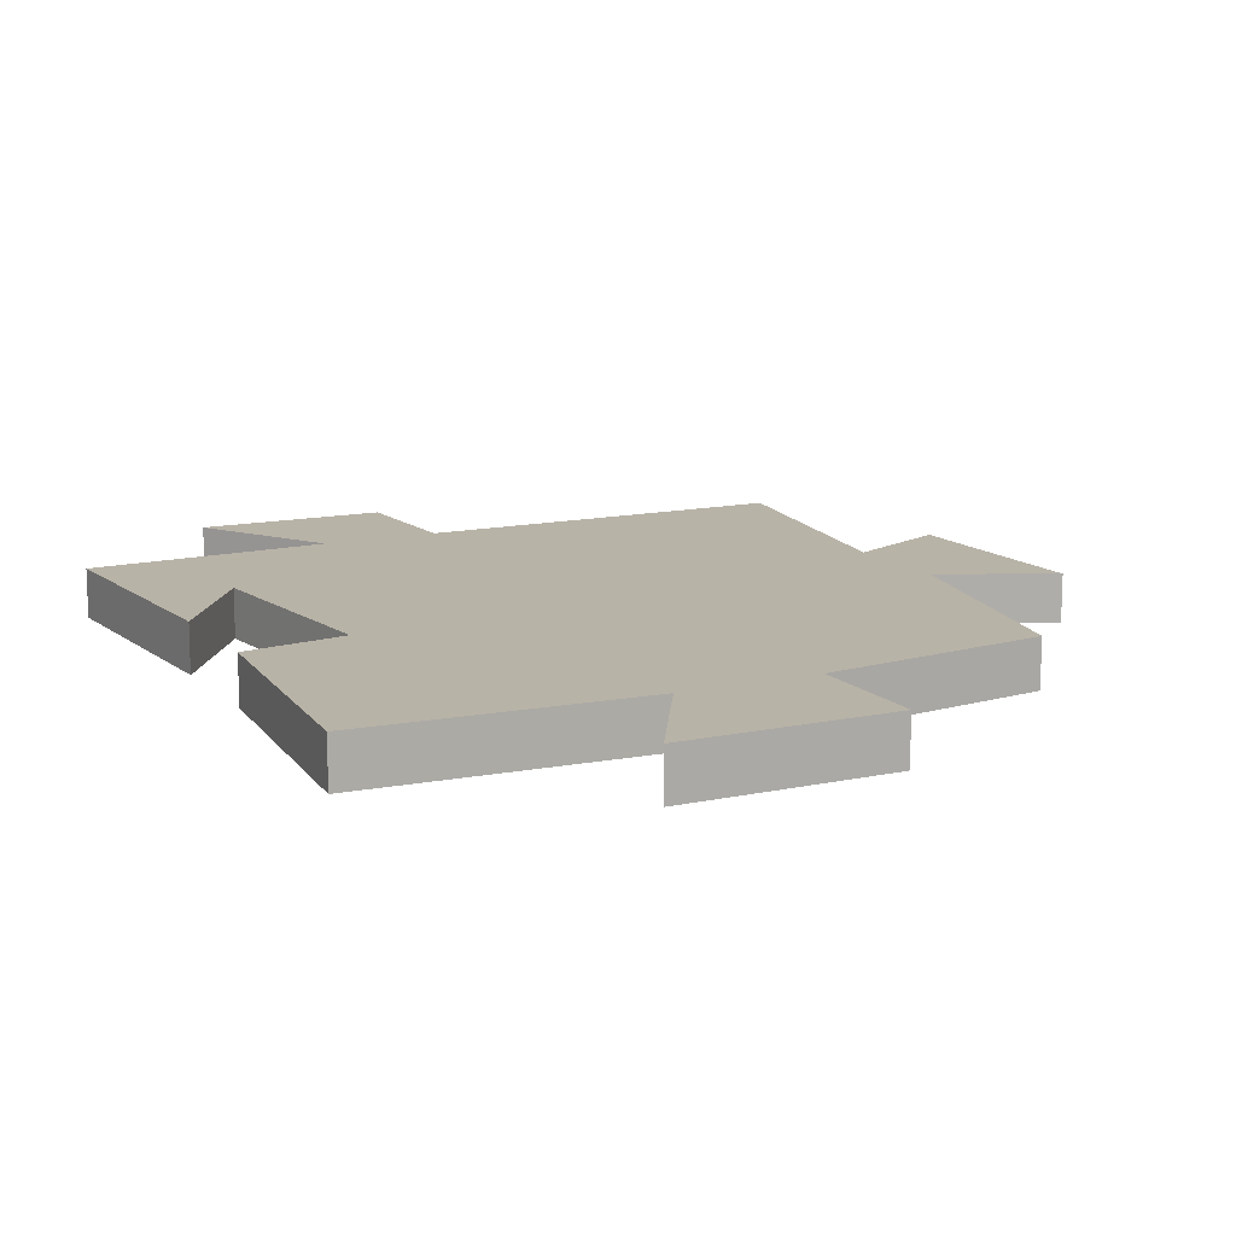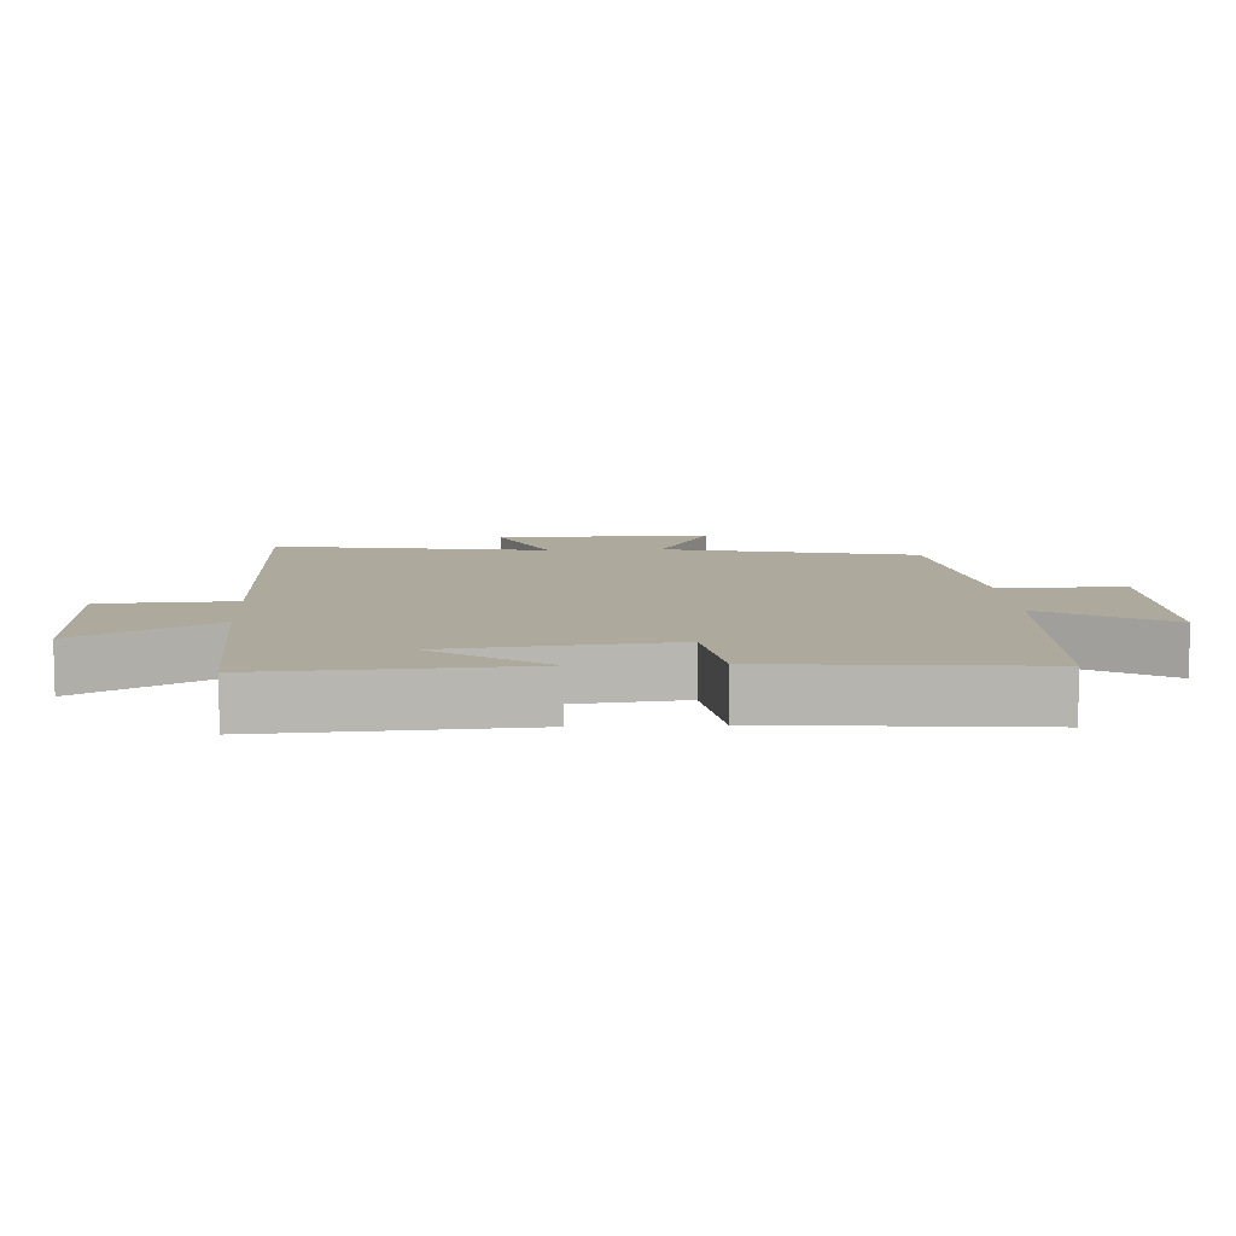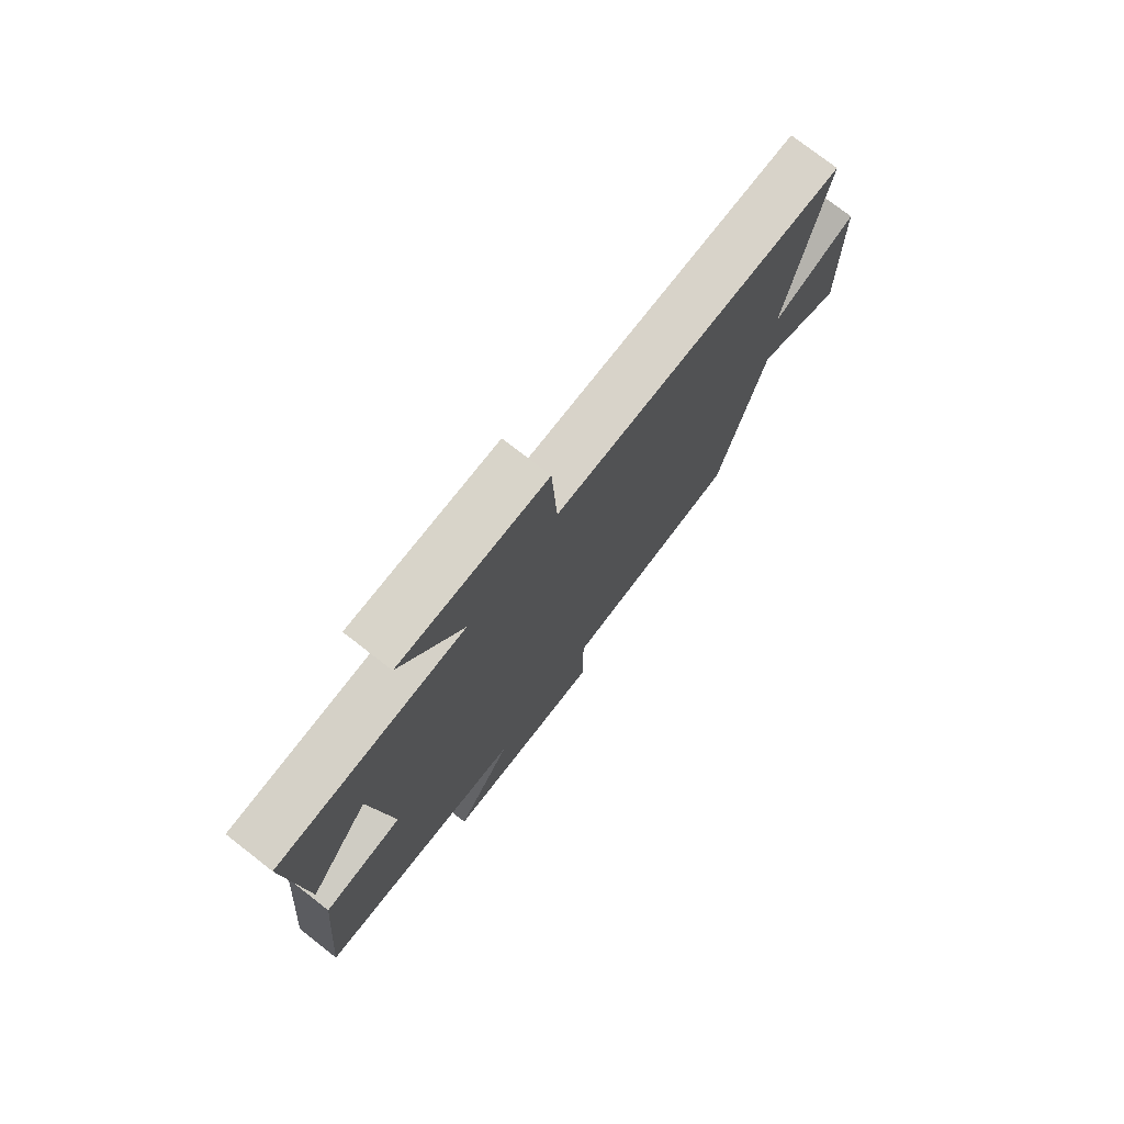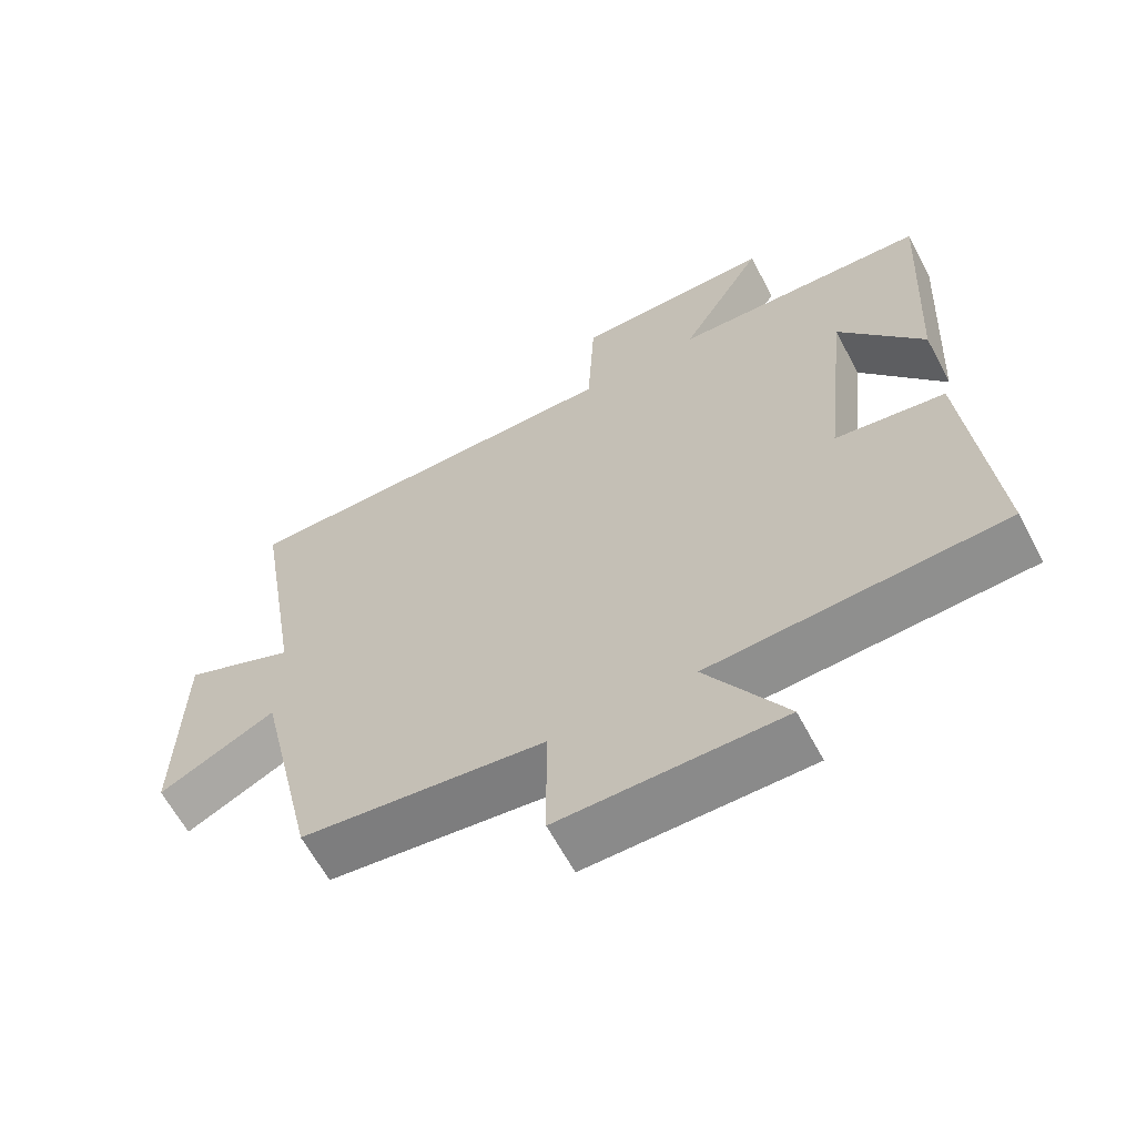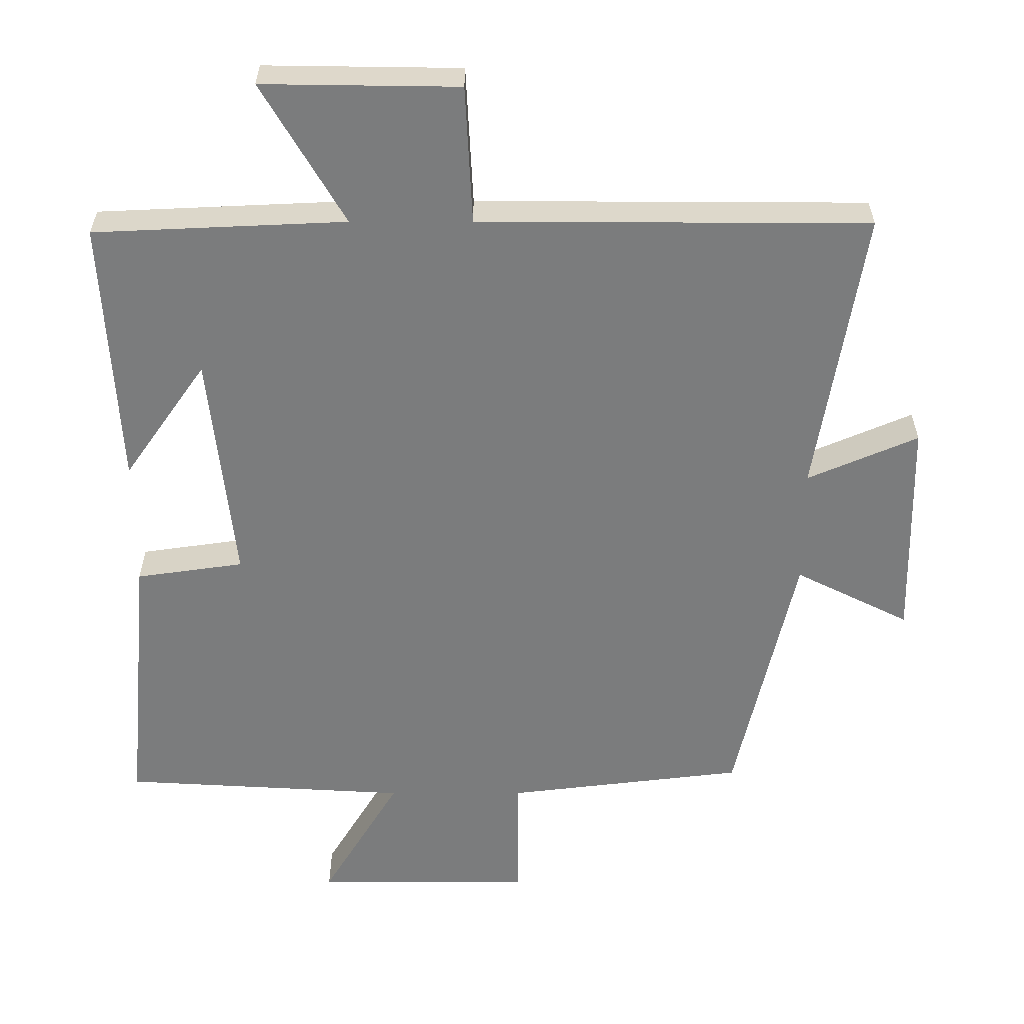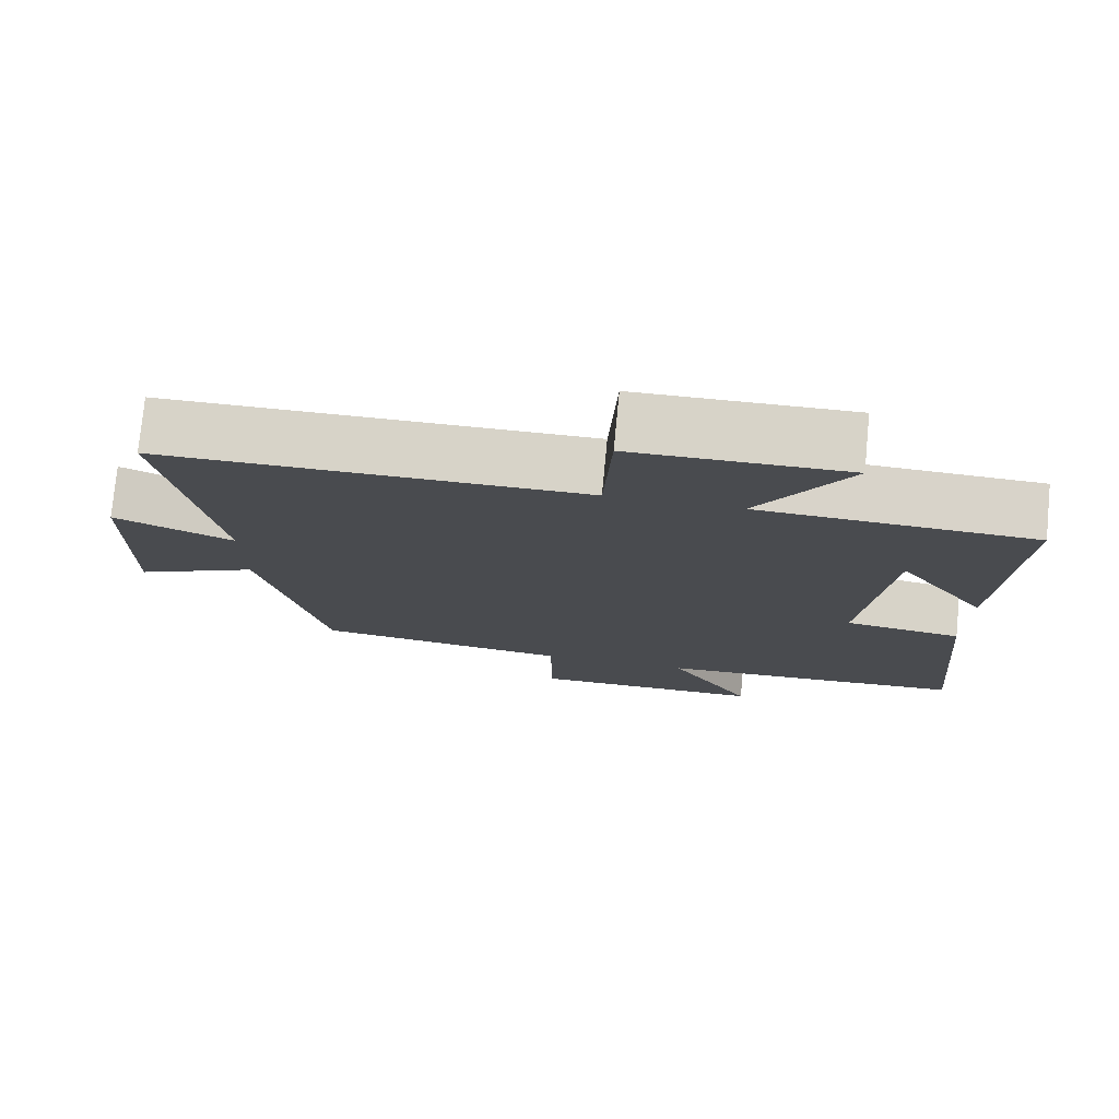
<metadata>
{"format":"obj","ext":"obj","renderer":"f3d","projection":"perspective","resolution":1024,"background":"white","views":[{"elev":12.8,"azim":152.8,"up":"+Y"},{"elev":8.9,"azim":86.7,"up":"+Y"},{"elev":76.1,"azim":127.9,"up":"+Z"},{"elev":-63.3,"azim":28.0,"up":"+Z"},{"elev":31.4,"azim":179.9,"up":"+Z"},{"elev":76.5,"azim":5.5,"up":"+Z"}]}
</metadata>
<code>
v -0.567 0.07 0.497
v -0.01 0.07 0.5
v 0 0.07 0.697
v 0.28 0.07 0.701
v 0.162 0.07 0.5
v 0.522 0.07 0.484
v 0.5 0.07 0.101
v 0.382 0.07 0.269
v 0.346 0.07 -0.063
v 0.5 0.07 -0.085
v 0.536 0.07 -0.476
v 0.126 0.07 -0.5
v 0.237 0.07 -0.684
v -0.073 0.07 -0.686
v -0.074 0.07 -0.5
v -0.415 0.07 -0.459
v -0.5 0.07 -0.083
v -0.664 0.07 -0.165
v -0.658 0.07 0.155
v -0.5 0.07 0.087
v -0.567 0 0.497
v -0.01 0 0.5
v 0 0 0.697
v 0.28 0 0.701
v 0.162 0 0.5
v 0.522 0 0.484
v 0.5 0 0.101
v 0.382 0 0.269
v 0.346 0 -0.063
v 0.5 0 -0.085
v 0.536 0 -0.476
v 0.126 0 -0.5
v 0.237 0 -0.684
v -0.073 0 -0.686
v -0.074 0 -0.5
v -0.415 0 -0.459
v -0.5 0 -0.083
v -0.664 0 -0.165
v -0.658 0 0.155
v -0.5 0 0.087
f 17 18 19 20
f 15 16 17 20
f 15 20 1 2
f 12 13 14 15
f 12 15 2
f 9 10 11 12
f 8 9 12 2
f 6 7 8
f 5 6 8 2
f 2 3 4 5
f 40 39 38 37
f 40 37 36 35
f 22 21 40 35
f 35 34 33 32
f 22 35 32
f 32 31 30 29
f 22 32 29 28
f 28 27 26
f 22 28 26 25
f 25 24 23 22
f 1 21 22 2
f 2 22 23 3
f 3 23 24 4
f 4 24 25 5
f 5 25 26 6
f 6 26 27 7
f 7 27 28 8
f 8 28 29 9
f 9 29 30 10
f 10 30 31 11
f 11 31 32 12
f 12 32 33 13
f 13 33 34 14
f 14 34 35 15
f 15 35 36 16
f 16 36 37 17
f 17 37 38 18
f 18 38 39 19
f 19 39 40 20
f 20 40 21 1

</code>
